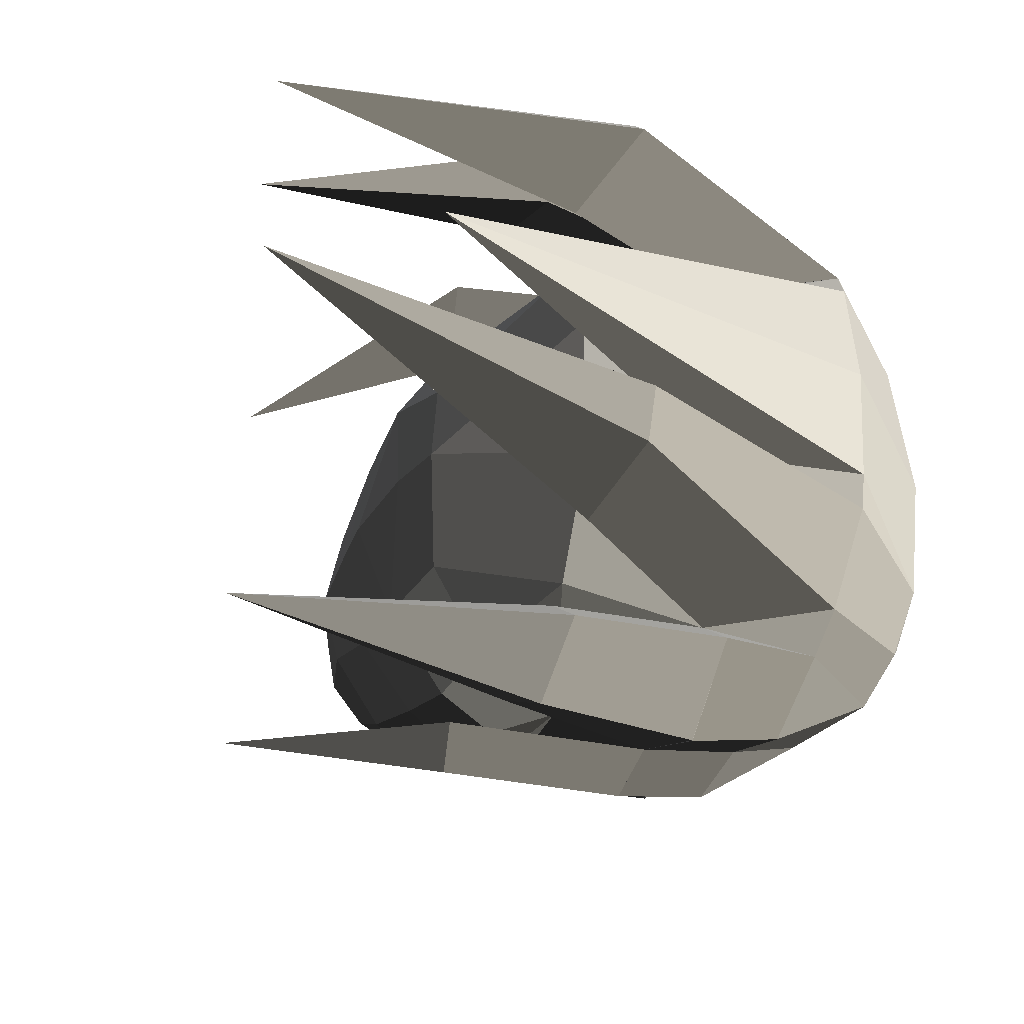
<metadata>
{"format":"obj","ext":"obj","renderer":"f3d","projection":"perspective","resolution":1024,"background":"white","views":[{"elev":-37.4,"azim":65.2,"up":"+Y"}]}
</metadata>
<code>
v -0.3435 -0.2617 -0.2664
v -0.2698 -0.3264 -0.2888
v -0.3025 -0.3712 -0.2057
v -0.3025 -0.3712 -0.2057
v -0.1465 -0.4433 -0.2566
v -0.1622 -0.3976 -0.3422
v -0.1337 -0.4492 -0.2074
v -0.1337 -0.4492 -0.2074
v 0.0606 -0.5208 -0.2117
v 0.0271 -0.5137 -0.2798
v 0.1712 -0.518 -0.2984
v 0.1712 -0.518 -0.2984
v -0.0569 -0.4603 -0.3443
v -0.0569 -0.4603 -0.3443
v -0.1622 -0.3976 -0.3422
v -0.1465 -0.4433 -0.2566
v -0.009 -0.4834 -0.4714
v -0.1038 -0.4326 -0.4299
v 0.1712 -0.518 -0.2984
v 0.2343 -0.5914 -0.4657
v 0.1128 -0.6312 -0.4689
v 0.1128 -0.6312 -0.4689
v 0.1309 -0.5987 -0.6477
v 0.0277 -0.4882 -0.6362
v -0.0712 -0.4316 -0.5685
v -0.1038 -0.4326 -0.4299
v -0.0739 -0.4956 -0.6284
v -0.0739 -0.4956 -0.6284
v -0.1235 -0.4134 -0.5587
v -0.1235 -0.4134 -0.5587
v -0.2537 -0.3887 -0.6002
v -0.2388 -0.3541 -0.537
v -0.376 -0.2843 -0.545
v -0.3374 -0.2713 -0.4902
v -0.4409 -0.1674 -0.4586
v -0.4007 -0.175 -0.4173
v -0.4838 -0.0734 -0.3723
v -0.4322 -0.0968 -0.3511
v -0.4794 -0.0303 -0.3401
v -0.4415 -0.0541 -0.3114
v -0.4838 0.0736 -0.3723
v -0.4794 0.0307 -0.3401
v -0.4574 0.0001 -0.4301
v -0.4574 0.0001 -0.4301
v -0.4409 -0.1674 -0.4586
v -0.415 -0.1257 -0.5184
v -0.429 0.0001 -0.5597
v -0.429 0.0001 -0.5597
v -0.415 0.1259 -0.5184
v -0.415 0.1259 -0.5184
v -0.4409 0.1675 -0.4586
v -0.4838 0.0736 -0.3723
v -0.4007 0.1751 -0.4173
v -0.4322 0.097 -0.3511
v -0.4415 0.0545 -0.3114
v -0.4794 0.0307 -0.3401
v -0.4415 -0.0541 -0.3114
v -0.4794 -0.0303 -0.3401
v -0.6223 0.0311 -0.2462
v -0.6223 -0.031 -0.2462
v -0.428 -0.0939 -0.2908
v -0.428 -0.0939 -0.2908
v -0.3948 -0.1612 -0.2721
v -0.3948 -0.1612 -0.2721
v -0.6226 -0.0993 -0.1958
v -0.4287 -0.28 -0.2008
v -0.3025 -0.3712 -0.2057
v -0.3435 -0.2617 -0.2664
v -0.4536 -0.2223 -0.1256
v -0.3026 -0.3179 -0.1053
v -0.6226 -0.0993 -0.1958
v -0.6226 -0.0993 -0.1958
v -0.6274 0.0001 -0.151
v -0.4847 -0.1231 -0.0703
v -0.4969 0.0001 -0.0539
v -0.4969 0.0001 -0.0539
v -0.4847 0.1233 -0.0703
v -0.4847 0.1233 -0.0703
v -0.6226 0.0996 -0.1958
v -0.4536 0.2225 -0.1256
v -0.7092 0.0005 -0.2169
v -0.7092 0.0005 -0.2169
v -0.6226 -0.0993 -0.1958
v -0.6226 -0.0993 -0.1958
v -0.6223 -0.031 -0.2462
v -0.6223 -0.031 -0.2462
v -0.6223 0.0311 -0.2462
v -0.6223 0.0311 -0.2462
v -0.6226 0.0996 -0.1958
v -0.6226 0.0996 -0.1958
v -0.3948 0.1614 -0.2721
v -0.4287 0.2802 -0.2008
v -0.4536 0.2225 -0.1256
v -0.4536 0.2225 -0.1256
v -0.3025 0.3714 -0.2057
v -0.3026 0.3181 -0.1053
v -0.3948 0.1614 -0.2721
v -0.3435 0.2619 -0.2664
v -0.2698 0.3265 -0.2888
v -0.2698 0.3265 -0.2888
v -0.1622 0.3977 -0.3422
v -0.1465 0.4435 -0.2566
v -0.1337 0.4494 -0.2074
v -0.1337 0.4494 -0.2074
v -0.1233 0.3877 -0.1082
v -0.3026 0.3181 -0.1053
v -0.1425 0.2347 -0.0054
v -0.3212 0.1638 -0.0141
v -0.4847 0.1233 -0.0703
v -0.4536 0.2225 -0.1256
v -0.342 0.0001 0.0135
v -0.4969 0.0001 -0.0539
v -0.3212 -0.1637 -0.0141
v -0.4847 -0.1231 -0.0703
v -0.3026 -0.3179 -0.1053
v -0.4536 -0.2223 -0.1256
v -0.1425 -0.2346 -0.0054
v -0.1233 -0.3876 -0.1082
v -0.1337 -0.4492 -0.2074
v -0.3025 -0.3712 -0.2057
v 0.0503 -0.4491 -0.1067
v 0.0606 -0.5208 -0.2117
v 0.1766 -0.4159 -0.1328
v 0.1712 -0.518 -0.2984
v 0.4279 -0.3951 -0.196
v 0.4279 -0.3951 -0.196
v 0.1665 -0.2308 -0.0343
v 0.1665 -0.2308 -0.0343
v 0.0503 -0.4491 -0.1067
v 0.0269 -0.2656 0.001
v -0.1233 -0.3876 -0.1082
v -0.1425 -0.2346 -0.0054
v -0.1668 0.0001 0.0357
v -0.0691 0.0001 0.0446
v -0.3212 -0.1637 -0.0141
v -0.342 0.0001 0.0135
v -0.3212 0.1638 -0.0141
v -0.1425 0.2347 -0.0054
v 0.0269 0.2657 0.001
v -0.0691 0.0001 0.0446
v 0.1198 0 0.0314
v 0.1198 0 0.0314
v 0.0269 -0.2656 0.001
v 0.0269 -0.2656 0.001
v 0.2328 0 0.0041
v 0.1665 -0.2308 -0.0343
v 0.5624 -0.168 -0.1864
v 0.4279 -0.3951 -0.196
v 0.5624 0.1681 -0.1864
v 0.5624 0.1681 -0.1864
v 0.6963 0.2044 -0.402
v 0.6963 -0.2043 -0.402
v 0.8197 0.0001 -0.6672
v 0.8197 0.0001 -0.6672
v 0.7993 0.2377 -0.6634
v 0.7993 0.2377 -0.6634
v 0.7725 0.2995 -0.6709
v 0.7725 0.2995 -0.6709
v 0.5616 0.2869 -0.9194
v 0.5616 0.2869 -0.9194
v 0.5543 0.0001 -0.9612
v 0.8197 0.0001 -0.6672
v 0.3469 0.2749 -1.011
v 0.3329 0.0001 -1.056
v 0.4861 0.3929 -0.9091
v 0.4861 0.3929 -0.9091
v 0.3755 0.4563 -0.8987
v 0.3755 0.4563 -0.8987
v 0.1591 0.442 -0.858
v 0.0114 0.2734 -0.9245
v 0.2519 0.5572 -0.6591
v 0.2519 0.5572 -0.6591
v 0.1309 0.5989 -0.6477
v 0.1309 0.5989 -0.6477
v 0.0277 0.4884 -0.6362
v 0.0277 0.4884 -0.6362
v 0.1128 0.6314 -0.4689
v -0.009 0.4836 -0.4714
v 0.2343 0.5916 -0.4657
v 0.2343 0.5916 -0.4657
v 0.1309 0.5989 -0.6477
v 0.2519 0.5572 -0.6591
v 0.416 0.6198 -0.6621
v 0.437 0.691 -0.4594
v 0.3755 0.4563 -0.8987
v 0.3755 0.4563 -0.8987
v 0.5694 0.5199 -0.6651
v 0.5694 0.5199 -0.6651
v 0.5984 0.5547 -0.4559
v 0.437 0.691 -0.4594
v 0.5139 0.4791 -0.4524
v 0.5139 0.4791 -0.4524
v 0.2343 0.5916 -0.4657
v 0.437 0.691 -0.4594
v 0.4279 0.3953 -0.196
v 0.1712 0.5181 -0.2984
v 0.1766 0.4161 -0.1328
v 0.1766 0.4161 -0.1328
v 0.1665 0.2309 -0.0343
v 0.1665 0.2309 -0.0343
v 0.5624 0.1681 -0.1864
v 0.2328 0 0.0041
v 0.1198 0 0.0314
v 0.0269 0.2657 0.001
v 0.0503 0.4493 -0.1067
v 0.1766 0.4161 -0.1328
v -0.1425 0.2347 -0.0054
v -0.1233 0.3877 -0.1082
v -0.1337 0.4494 -0.2074
v 0.0606 0.5209 -0.2117
v 0.1712 0.5181 -0.2984
v 0.1766 0.4161 -0.1328
v 0.0271 0.5139 -0.2798
v 0.0271 0.5139 -0.2798
v -0.0569 0.4605 -0.3443
v -0.0569 0.4605 -0.3443
v -0.009 0.4836 -0.4714
v 0.2343 0.5916 -0.4657
v -0.1622 0.3977 -0.3422
v -0.1038 0.4327 -0.4299
v 0.0271 0.5139 -0.2798
v -0.1465 0.4435 -0.2566
v 0.0606 0.5209 -0.2117
v -0.1337 0.4494 -0.2074
v 0.5139 0.4791 -0.4524
v 0.4279 0.3953 -0.196
v 0.6963 0.2044 -0.402
v 0.5624 0.1681 -0.1864
v 0.6432 0.4529 -0.6717
v 0.7725 0.2995 -0.6709
v 0.5694 0.5199 -0.6651
v 0.5694 0.5199 -0.6651
v 0.3755 0.4563 -0.8987
v 0.4861 0.3929 -0.9091
v 0.5616 0.2869 -0.9194
v 0.7725 0.2995 -0.6709
v -0.3948 0.1614 -0.2721
v -0.428 0.094 -0.2908
v -0.6223 0.0311 -0.2462
v -0.6223 0.0311 -0.2462
v -0.4415 0.0545 -0.3114
v -0.4415 0.0545 -0.3114
v -0.0712 0.4318 -0.5685
v -0.1038 0.4327 -0.4299
v 0.0277 0.4884 -0.6362
v -0.009 0.4836 -0.4714
v -0.0739 0.4958 -0.6284
v -0.0739 0.4958 -0.6284
v -0.1235 0.4136 -0.5587
v -0.1235 0.4136 -0.5587
v -0.2388 0.3543 -0.537
v -0.2537 0.3889 -0.6002
v -0.3374 0.2715 -0.4902
v -0.376 0.2844 -0.545
v -0.4007 0.1751 -0.4173
v -0.4409 0.1675 -0.4586
v -0.415 0.1259 -0.5184
v -0.3544 0.2218 -0.6145
v -0.235 0.3195 -0.6696
v -0.2537 0.3889 -0.6002
v -0.0384 0.4312 -0.7062
v -0.0739 0.4958 -0.6284
v 0.0277 0.4884 -0.6362
v 0.0277 0.4884 -0.6362
v -0.0137 0.3868 -0.8311
v 0.1591 0.442 -0.858
v 0.0114 0.2734 -0.9245
v 0.0114 0.2734 -0.9245
v -0.2189 0.2252 -0.7642
v -0.2189 0.2252 -0.7642
v -0.235 0.3195 -0.6696
v -0.3544 0.2218 -0.6145
v -0.0384 0.4312 -0.7062
v -0.0384 0.4312 -0.7062
v -0.0384 -0.431 -0.7062
v 0.0277 -0.4882 -0.6362
v -0.0739 -0.4956 -0.6284
v -0.0739 -0.4956 -0.6284
v -0.235 -0.3193 -0.6696
v -0.2537 -0.3887 -0.6002
v -0.0137 -0.3867 -0.8311
v -0.0137 -0.3867 -0.8311
v 0.0277 -0.4882 -0.6362
v 0.1591 -0.4418 -0.858
v 0.1309 -0.5987 -0.6477
v 0.1309 -0.5987 -0.6477
v 0.2519 -0.557 -0.6591
v 0.2519 -0.557 -0.6591
v 0.1128 -0.6312 -0.4689
v 0.2343 -0.5914 -0.4657
v 0.437 -0.689 -0.4594
v 0.416 -0.6196 -0.6621
v 0.3755 -0.456 -0.8987
v 0.3755 -0.456 -0.8987
v 0.1591 -0.4418 -0.858
v 0.1591 -0.4418 -0.858
v 0.3469 -0.2745 -1.011
v 0.0114 -0.2732 -0.9245
v -0.0137 -0.3867 -0.8311
v -0.0137 -0.3867 -0.8311
v -0.2189 -0.2251 -0.7642
v -0.2189 -0.2251 -0.7642
v -0.3544 -0.2216 -0.6145
v -0.235 -0.3193 -0.6696
v -0.376 -0.2843 -0.545
v -0.2537 -0.3887 -0.6002
v -0.415 -0.1257 -0.5184
v -0.4409 -0.1674 -0.4586
v -0.3691 0.0001 -0.6682
v -0.429 0.0001 -0.5597
v -0.3544 0.2218 -0.6145
v -0.415 0.1259 -0.5184
v -0.2404 0.0001 -0.8139
v -0.2189 0.2252 -0.7642
v -0.3544 -0.2216 -0.6145
v -0.2189 -0.2251 -0.7642
v 0.0114 -0.2732 -0.9245
v -0.0054 0.0001 -0.9737
v 0.0114 0.2734 -0.9245
v -0.2189 0.2252 -0.7642
v 0.3329 0.0001 -1.056
v 0.3469 0.2749 -1.011
v 0.0114 -0.2732 -0.9245
v 0.3469 -0.2745 -1.011
v 0.5616 -0.2867 -0.9194
v 0.5543 0.0001 -0.9612
v 0.4861 -0.3927 -0.9091
v 0.4861 -0.3927 -0.9091
v 0.3755 -0.456 -0.8987
v 0.3755 -0.456 -0.8987
v 0.5694 -0.5198 -0.6651
v 0.6432 -0.4528 -0.6717
v 0.416 -0.6196 -0.6621
v 0.416 -0.6196 -0.6621
v 0.437 -0.689 -0.4594
v 0.5984 -0.5538 -0.4559
v 0.5139 -0.479 -0.4524
v 0.5139 -0.479 -0.4524
v 0.6432 -0.4528 -0.6717
v 0.6432 -0.4528 -0.6717
v 0.6963 -0.2043 -0.402
v 0.7725 -0.2994 -0.6709
v 0.4279 -0.3951 -0.196
v 0.5624 -0.168 -0.1864
v 0.2343 -0.5914 -0.4657
v 0.1712 -0.518 -0.2984
v 0.5984 -0.5538 -0.4559
v 0.437 -0.689 -0.4594
v 0.4861 -0.3927 -0.9091
v 0.5616 -0.2867 -0.9194
v 0.6432 -0.4528 -0.6717
v 0.7725 -0.2994 -0.6709
v 0.7993 -0.2377 -0.6634
v 0.7993 -0.2377 -0.6634
v 0.6963 -0.2043 -0.402
v 0.6963 -0.2043 -0.402
v 0.8197 0.0001 -0.6672
v 0.8197 0.0001 -0.6672
v 0.5543 0.0001 -0.9612
v 0.5616 -0.2867 -0.9194
v 0.052 0.6332 -0.1135
v -0.0339 0.4966 -0.143
v -0.3257 0.4398 0.2264
v -0.3257 0.4398 0.2264
v 0.1423 0.5755 -0.0866
v 0.1423 0.5755 -0.0866
v 0.052 0.6332 -0.1135
v 0.052 0.6332 -0.1135
v 0.1128 0.6315 -0.4689
v 0.2343 0.5917 -0.4657
v 0.1058 0.5442 -0.5663
v 0.1058 0.5442 -0.5663
v -0.009 0.4837 -0.4714
v -0.009 0.4837 -0.4714
v 0.1128 0.6315 -0.4689
v 0.1128 0.6315 -0.4689
v 0.052 0.6332 -0.1135
v -0.0339 0.4966 -0.143
v 0.1423 0.5755 -0.0866
v 0.2343 0.5917 -0.4657
v -0.0339 -0.4964 -0.143
v 0.052 -0.633 -0.1135
v -0.3257 -0.4395 0.2264
v -0.3257 -0.4395 0.2264
v 0.1423 -0.5753 -0.0866
v 0.1423 -0.5753 -0.0866
v 0.052 -0.633 -0.1135
v 0.052 -0.633 -0.1135
v 0.2343 -0.5913 -0.4657
v 0.1128 -0.6311 -0.4689
v 0.1058 -0.544 -0.5663
v 0.1058 -0.544 -0.5663
v -0.009 -0.4833 -0.4714
v -0.009 -0.4833 -0.4714
v 0.1128 -0.6311 -0.4689
v 0.1128 -0.6311 -0.4689
v -0.0339 -0.4964 -0.143
v 0.052 -0.633 -0.1135
v 0.2343 -0.5913 -0.4657
v 0.1423 -0.5753 -0.0866
v 0.4676 0.7129 -0.1289
v 0.3075 0.6109 -0.1285
v 0.3067 0.5287 0.4398
v 0.3067 0.5287 0.4398
v 0.5171 0.524 -0.1306
v 0.5171 0.524 -0.1306
v 0.6062 0.6013 -0.1328
v 0.6062 0.6013 -0.1328
v 0.4676 0.7129 -0.1289
v 0.4676 0.7129 -0.1289
v 0.4395 0.6911 -0.4594
v 0.5984 0.5548 -0.4559
v 0.4067 0.5442 -0.5663
v 0.4067 0.5442 -0.5663
v 0.5139 0.4792 -0.4524
v 0.5139 0.4792 -0.4524
v 0.5171 0.524 -0.1306
v 0.6062 0.6013 -0.1328
v 0.2343 0.5917 -0.4657
v 0.3075 0.6109 -0.1285
v 0.4067 0.5442 -0.5663
v 0.4067 0.5442 -0.5663
v 0.4395 0.6911 -0.4594
v 0.4395 0.6911 -0.4594
v 0.4676 0.7129 -0.1289
v 0.3075 0.6109 -0.1285
v 0.6963 0.2045 -0.402
v 0.6963 -0.2042 -0.402
v 0.8952 0.0002 0.2636
v 0.8952 0.0002 0.2636
v 0.7993 0.2377 -0.6634
v 0.7993 0.2377 -0.6634
v 0.6886 0.0007 -0.6638
v 0.6886 0.0007 -0.6638
v 0.6963 -0.2042 -0.402
v 0.6963 -0.2042 -0.402
v 0.7993 -0.2377 -0.6634
v 0.7993 -0.2377 -0.6634
v 0.8952 0.0002 0.2636
v 0.8952 0.0002 0.2636
v 0.8197 0 -0.6672
v 0.8197 0 -0.6672
v 0.7993 0.2377 -0.6634
v 0.7993 0.2377 -0.6634
v 0.7993 -0.2377 -0.6634
v 0.7993 -0.2377 -0.6634
v 0.6886 0.0007 -0.6638
v 0.6886 0.0007 -0.6638
v 0.6746 -0.4325 -0.1285
v 0.8941 -0.4021 -0.143
v 0.883 -0.208 0.5988
v 0.883 -0.208 0.5988
v 0.7755 -0.2366 -0.066
v 0.7755 -0.2366 -0.066
v 0.9579 -0.3268 -0.1273
v 0.9579 -0.3268 -0.1273
v 0.8941 -0.4021 -0.143
v 0.8941 -0.4021 -0.143
v 0.7725 -0.2994 -0.6709
v 0.6432 -0.4528 -0.6717
v 0.6065 -0.3503 -0.5564
v 0.6065 -0.3503 -0.5564
v 0.7025 -0.2073 -0.3988
v 0.7025 -0.2073 -0.3988
v 0.5139 -0.4789 -0.4524
v 0.5139 -0.4789 -0.4524
v 0.6432 -0.4528 -0.6717
v 0.6432 -0.4528 -0.6717
v 0.6746 -0.4325 -0.1285
v 0.8941 -0.4021 -0.143
v 0.7025 -0.2073 -0.3988
v 0.7755 -0.2366 -0.066
v 0.7725 -0.2994 -0.6709
v 0.9579 -0.3268 -0.1273
v 0.307 -0.6109 -0.1285
v 0.4671 -0.713 -0.1289
v 0.3062 -0.5287 0.4397
v 0.3062 -0.5287 0.4397
v 0.5167 -0.5241 -0.1306
v 0.5167 -0.5241 -0.1306
v 0.6058 -0.6015 -0.1328
v 0.6058 -0.6015 -0.1328
v 0.4671 -0.713 -0.1289
v 0.4671 -0.713 -0.1289
v 0.5984 -0.5537 -0.4559
v 0.4395 -0.6889 -0.4594
v 0.4063 -0.5443 -0.5663
v 0.4063 -0.5443 -0.5663
v 0.5139 -0.4789 -0.4524
v 0.5139 -0.4789 -0.4524
v 0.6058 -0.6015 -0.1328
v 0.5167 -0.5241 -0.1306
v 0.307 -0.6109 -0.1285
v 0.2343 -0.5913 -0.4657
v 0.4063 -0.5443 -0.5663
v 0.4063 -0.5443 -0.5663
v 0.4395 -0.6889 -0.4594
v 0.4395 -0.6889 -0.4594
v 0.307 -0.6109 -0.1285
v 0.4671 -0.713 -0.1289
v 0.8944 0.4017 -0.1429
v 0.6749 0.4322 -0.1284
v 0.8831 0.2076 0.5989
v 0.8831 0.2076 0.5989
v 0.7756 0.2363 -0.066
v 0.7756 0.2363 -0.066
v 0.9581 0.3263 -0.1273
v 0.9581 0.3263 -0.1273
v 0.8944 0.4017 -0.1429
v 0.8944 0.4017 -0.1429
v 0.6432 0.4528 -0.6717
v 0.7724 0.2994 -0.6709
v 0.6067 0.3501 -0.5564
v 0.6067 0.3501 -0.5564
v 0.7027 0.207 -0.3987
v 0.7027 0.207 -0.3987
v 0.7756 0.2363 -0.066
v 0.9581 0.3263 -0.1273
v 0.5143 0.4787 -0.4524
v 0.6749 0.4322 -0.1284
v 0.6067 0.3501 -0.5564
v 0.6067 0.3501 -0.5564
v 0.6432 0.4528 -0.6717
v 0.6432 0.4528 -0.6717
v 0.8944 0.4017 -0.1429
v 0.6749 0.4322 -0.1284
v -0.4321 0.0971 -0.3511
v -0.4414 0.0544 -0.3114
v -0.4279 0.0942 -0.2908
v -0.4279 0.0942 -0.2908
v -0.4 0.1647 -0.3403
v -0.3947 0.1615 -0.2721
v -0.4006 0.1752 -0.4173
v -0.4006 0.1752 -0.4173
v -0.3415 0.2778 -0.4154
v -0.3435 0.2725 -0.3348
v -0.3372 0.2715 -0.4902
v -0.3372 0.2715 -0.4902
v -0.2385 0.3543 -0.537
v -0.2565 0.3598 -0.4186
v -0.2684 0.3461 -0.3394
v -0.3435 0.2725 -0.3348
v -0.2695 0.3266 -0.2888
v -0.3433 0.262 -0.2664
v -0.3947 0.1615 -0.2721
v -0.4 0.1647 -0.3403
v -0.2695 0.3266 -0.2888
v -0.1619 0.3977 -0.3422
v -0.2684 0.3461 -0.3394
v -0.2684 0.3461 -0.3394
v -0.2565 0.3598 -0.4186
v -0.144 0.4159 -0.4254
v -0.1035 0.4326 -0.4299
v -0.1035 0.4326 -0.4299
v -0.1233 0.4135 -0.5587
v -0.0709 0.4316 -0.5685
v -0.2565 0.3598 -0.4186
v -0.2385 0.3543 -0.537
v -0.428 -0.0939 -0.2908
v -0.4415 -0.0541 -0.3114
v -0.4322 -0.0968 -0.3511
v -0.4322 -0.0968 -0.3511
v -0.3948 -0.1612 -0.2721
v -0.4001 -0.1644 -0.3403
v -0.4007 -0.175 -0.4173
v -0.4007 -0.175 -0.4173
v -0.3437 -0.2723 -0.3348
v -0.3417 -0.2776 -0.4154
v -0.3374 -0.2713 -0.4902
v -0.3374 -0.2713 -0.4902
v -0.2567 -0.3597 -0.4186
v -0.2388 -0.3541 -0.537
v -0.3437 -0.2723 -0.3348
v -0.2686 -0.3459 -0.3394
v -0.3435 -0.2617 -0.2664
v -0.2698 -0.3264 -0.2888
v -0.4001 -0.1644 -0.3403
v -0.3948 -0.1612 -0.2721
v -0.1622 -0.3976 -0.3422
v -0.2698 -0.3264 -0.2888
v -0.2686 -0.3459 -0.3394
v -0.2686 -0.3459 -0.3394
v -0.1442 -0.4158 -0.4254
v -0.2567 -0.3597 -0.4186
v -0.1038 -0.4326 -0.4299
v -0.1038 -0.4326 -0.4299
v -0.0712 -0.4316 -0.5685
v -0.1235 -0.4134 -0.5587
v -0.2388 -0.3541 -0.537
v -0.2567 -0.3597 -0.4186
g Group_001
f 1 2 3
f 3 2 6 5
f 3 5 7
f 7 5 10 9
f 9 10 11
f 11 10 13
f 13 10 16 15
f 13 15 18 17
f 13 17 20 19
f 20 17 21
f 21 17 24 23
f 24 17 26 25
f 24 25 27
f 27 25 29
f 27 29 32 31
f 31 32 34 33
f 33 34 36 35
f 35 36 38 37
f 37 38 40 39
f 37 39 42 41
f 37 41 43
f 37 43 46 45
f 46 43 47
f 47 43 49
f 49 43 52 51
f 51 52 54 53
f 54 52 56 55
f 55 56 58 57
f 55 57 60 59
f 60 57 61
f 60 61 63
f 60 63 66 65
f 66 63 68 67
f 66 67 70 69
f 66 69 71
f 71 69 74 73
f 73 74 75
f 73 75 77
f 73 77 80 79
f 73 79 81
f 73 81 83
f 83 81 85
f 85 81 87
f 87 81 89
f 87 89 92 91
f 92 89 93
f 92 93 96 95
f 92 95 98 97
f 98 95 99
f 99 95 102 101
f 102 95 103
f 103 95 106 105
f 105 106 108 107
f 108 106 110 109
f 108 109 112 111
f 111 112 114 113
f 113 114 116 115
f 113 115 118 117
f 118 115 120 119
f 118 119 122 121
f 121 122 124 123
f 123 124 125
f 123 125 127
f 123 127 130 129
f 129 130 132 131
f 132 130 134 133
f 132 133 136 135
f 136 133 138 137
f 138 133 140 139
f 139 140 141
f 141 140 143
f 141 143 146 145
f 145 146 148 147
f 145 147 149
f 149 147 152 151
f 151 152 153
f 151 153 155
f 151 155 157
f 157 155 159
f 159 155 162 161
f 159 161 164 163
f 159 163 165
f 165 163 167
f 167 163 170 169
f 167 169 171
f 171 169 173
f 173 169 175
f 173 175 178 177
f 177 178 179
f 177 179 182 181
f 182 179 184 183
f 182 183 185
f 185 183 187
f 187 183 190 189
f 187 189 191
f 191 189 194 193
f 191 193 196 195
f 195 196 197
f 195 197 199
f 195 199 202 201
f 202 199 204 203
f 204 199 206 205
f 204 205 208 207
f 208 205 210 209
f 210 205 212 211
f 210 211 213
f 213 211 215
f 215 211 218 217
f 215 217 220 219
f 215 219 222 221
f 221 222 224 223
g Group_002
f 225 226 228 227
f 225 227 230 229
f 225 229 231
f 231 229 234 233
f 234 229 236 235
g Group_003
f 237 238 239
f 239 238 241
g Group_004
f 243 244 246 245
f 243 245 247
f 243 247 249
f 249 247 252 251
f 251 252 254 253
f 253 254 256 255
f 256 254 258 257
f 258 254 260 259
f 259 260 262 261
f 261 262 263
f 261 263 266 265
f 265 266 267
f 265 267 269
f 265 269 272 271
f 265 271 273
g Group_005
f 275 276 277
f 275 277 280 279
f 275 279 281
f 275 281 284 283
f 283 284 285
f 285 284 287
f 285 287 290 289
f 290 287 292 291
f 292 287 293
f 293 287 295
f 293 295 298 297
f 298 295 299
f 298 299 301
f 301 299 304 303
f 303 304 306 305
f 303 305 308 307
f 303 307 310 309
f 309 310 312 311
f 309 311 314 313
f 309 313 316 315
f 316 313 318 317
f 318 313 320 319
f 318 319 322 321
f 318 321 324 323
f 324 321 326 325
f 324 325 327
f 324 327 329
f 329 327 332 331
f 329 331 333
f 333 331 336 335
f 336 331 337
f 337 331 339
f 337 339 342 341
f 337 341 344 343
f 337 343 346 345
f 337 345 348 347
g Group_006
f 349 350 352 351
f 352 350 353
f 352 353 355
f 355 353 357
f 357 353 360 359
g Group_007
f 361 362 363
f 363 362 365
f 363 365 367
f 367 365 370 369
f 369 370 371
f 371 370 373
f 371 373 375
f 375 373 378 377
f 378 373 380 379
g Group_008
f 381 382 383
f 381 383 385
f 385 383 387
f 385 387 390 389
f 389 390 391
f 389 391 393
f 393 391 395
f 393 395 398 397
f 393 397 400 399
g Group_009
f 401 402 403
f 403 402 405
f 403 405 407
f 403 407 409
f 409 407 412 411
f 411 412 413
f 413 412 415
f 415 412 418 417
f 415 417 420 419
f 415 419 421
f 421 419 423
f 423 419 426 425
g Group_010
f 427 428 429
f 427 429 431
f 427 431 433
f 427 433 435
f 435 433 437
f 435 437 439
f 439 437 441
f 439 441 443
f 443 441 445
f 443 445 447
g Group_011
f 449 450 451
f 449 451 453
f 453 451 455
f 455 451 457
f 455 457 460 459
f 459 460 461
f 459 461 463
f 463 461 465
f 465 461 467
f 465 467 470 469
f 465 469 472 471
f 471 472 474 473
g Group_012
f 475 476 477
f 475 477 479
f 479 477 481
f 481 477 483
f 481 483 486 485
f 485 486 487
f 485 487 489
f 485 489 492 491
f 492 489 494 493
f 494 489 495
f 494 495 497
f 494 497 500 499
g Group_013
f 501 502 503
f 503 502 505
f 503 505 507
f 503 507 509
f 509 507 512 511
f 511 512 513
f 513 512 515
f 515 512 518 517
f 515 517 520 519
f 515 519 521
f 521 519 523
f 523 519 526 525
g Group_014
f 527 528 529
f 527 529 532 531
f 527 531 533
f 533 531 536 535
f 533 535 537
f 537 535 540 539
f 540 535 542 541
f 541 542 544 543
f 544 542 546 545
g Group_015
f 547 548 549
f 549 548 552 551
f 552 548 553
f 552 553 556 555
f 552 555 558 557
g Group_016
f 559 560 561
f 559 561 564 563
f 564 561 565
f 564 565 568 567
f 568 565 569
f 568 569 572 571
f 568 571 574 573
f 573 574 576 575
f 573 575 578 577
g Group_017
f 579 580 581
f 579 581 584 583
f 579 583 585
f 585 583 588 587
f 588 583 590 589

</code>
